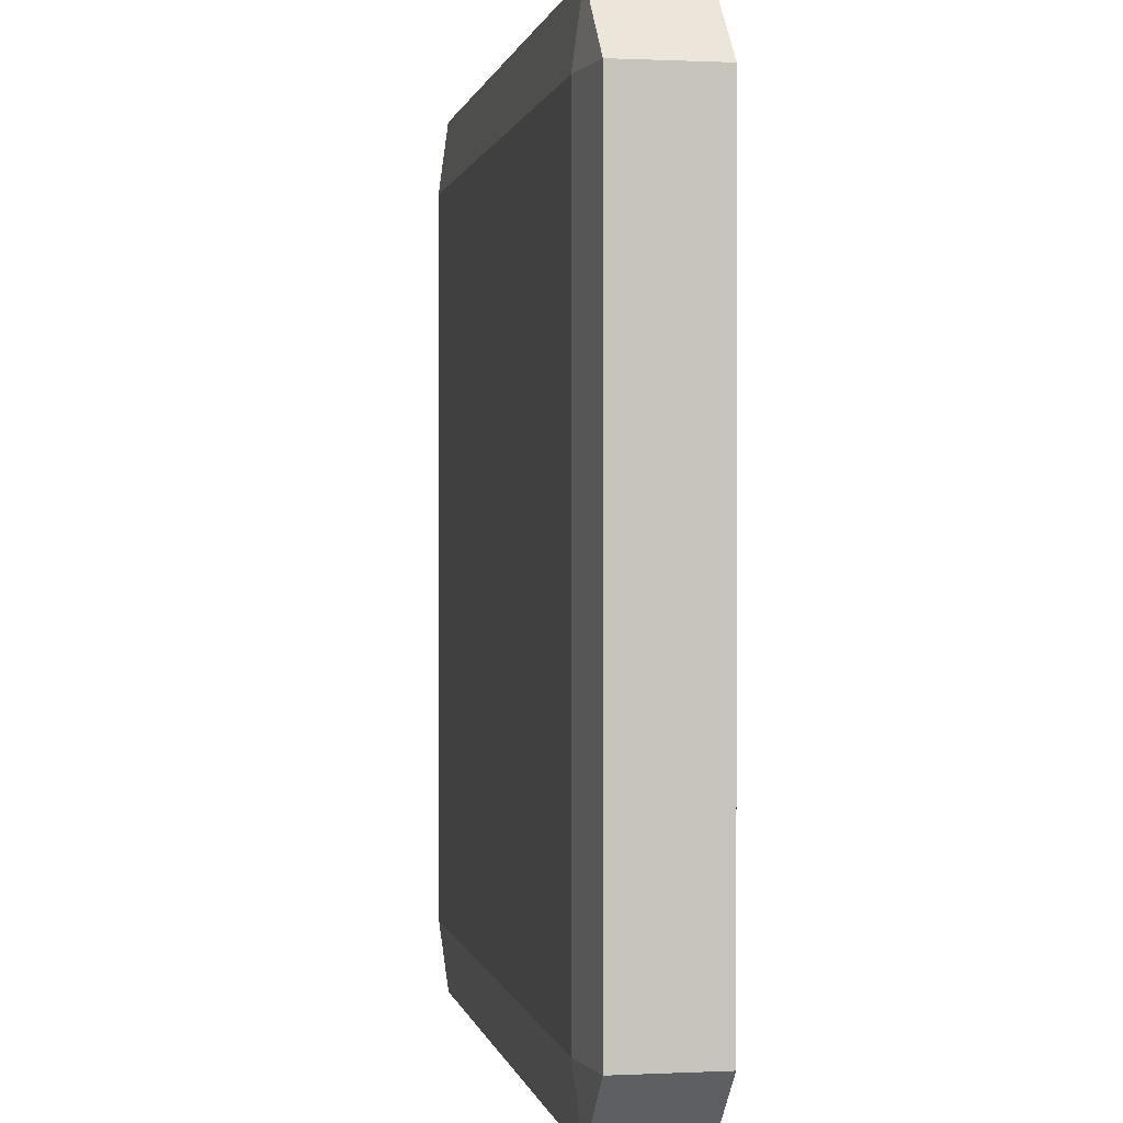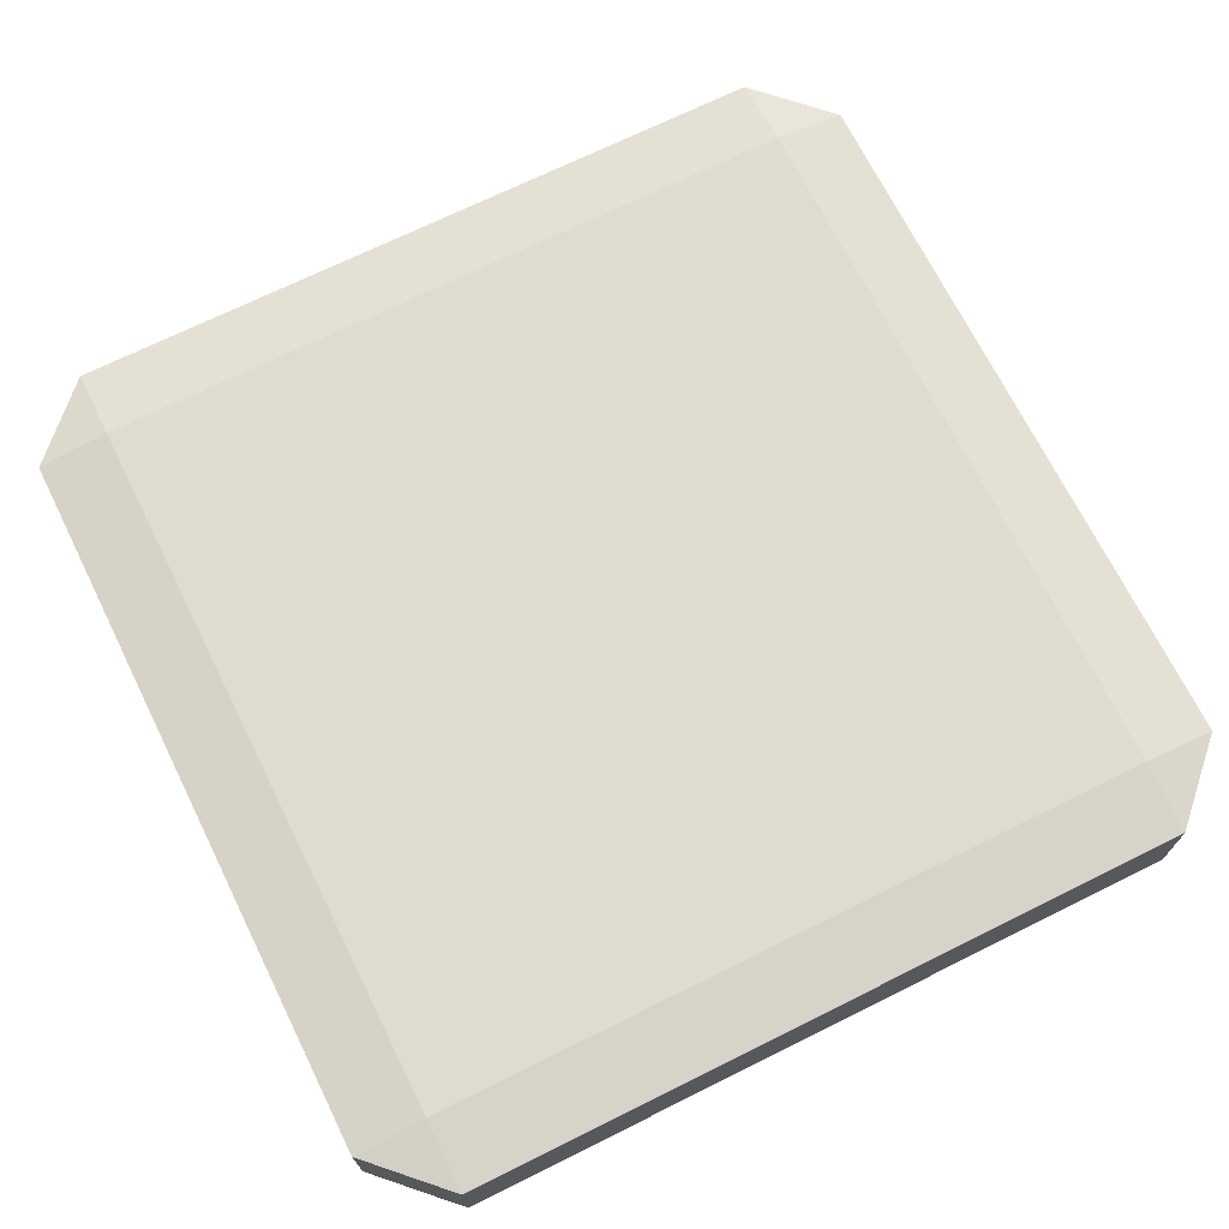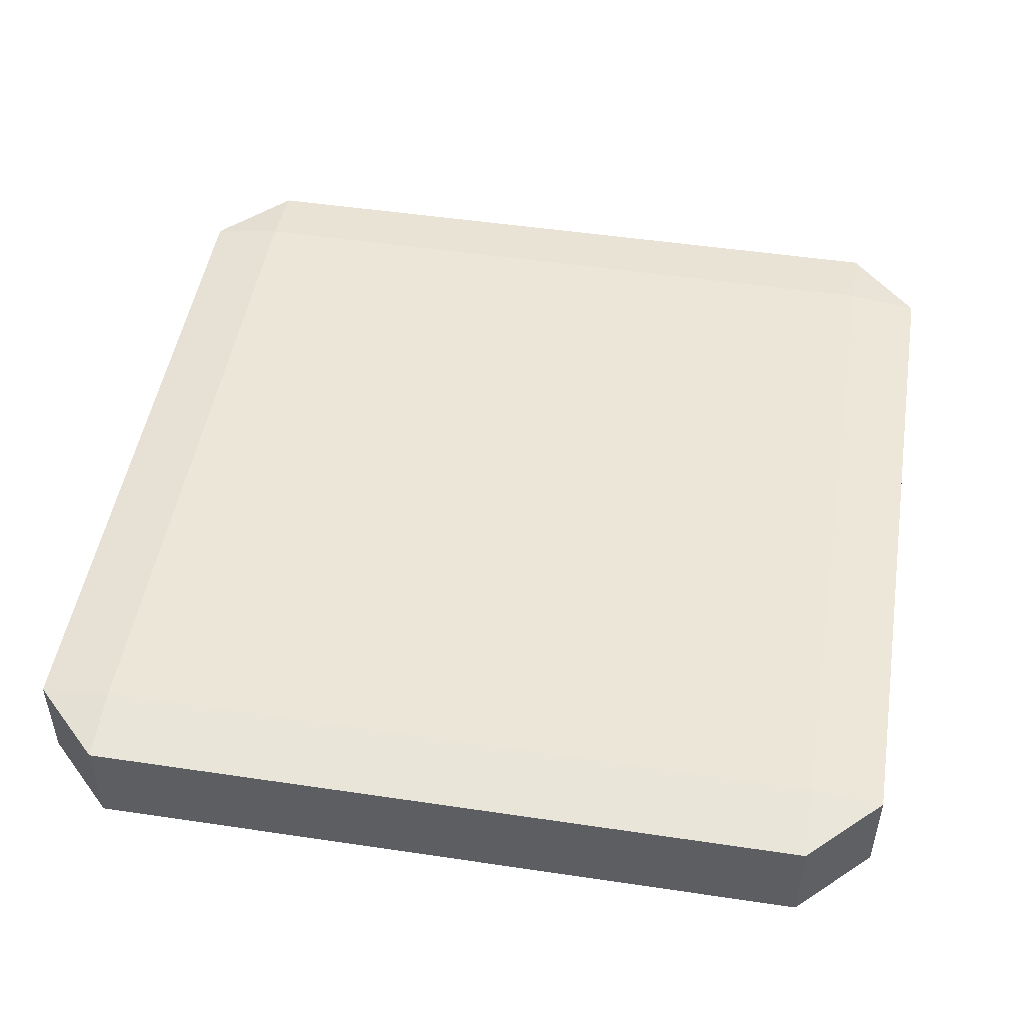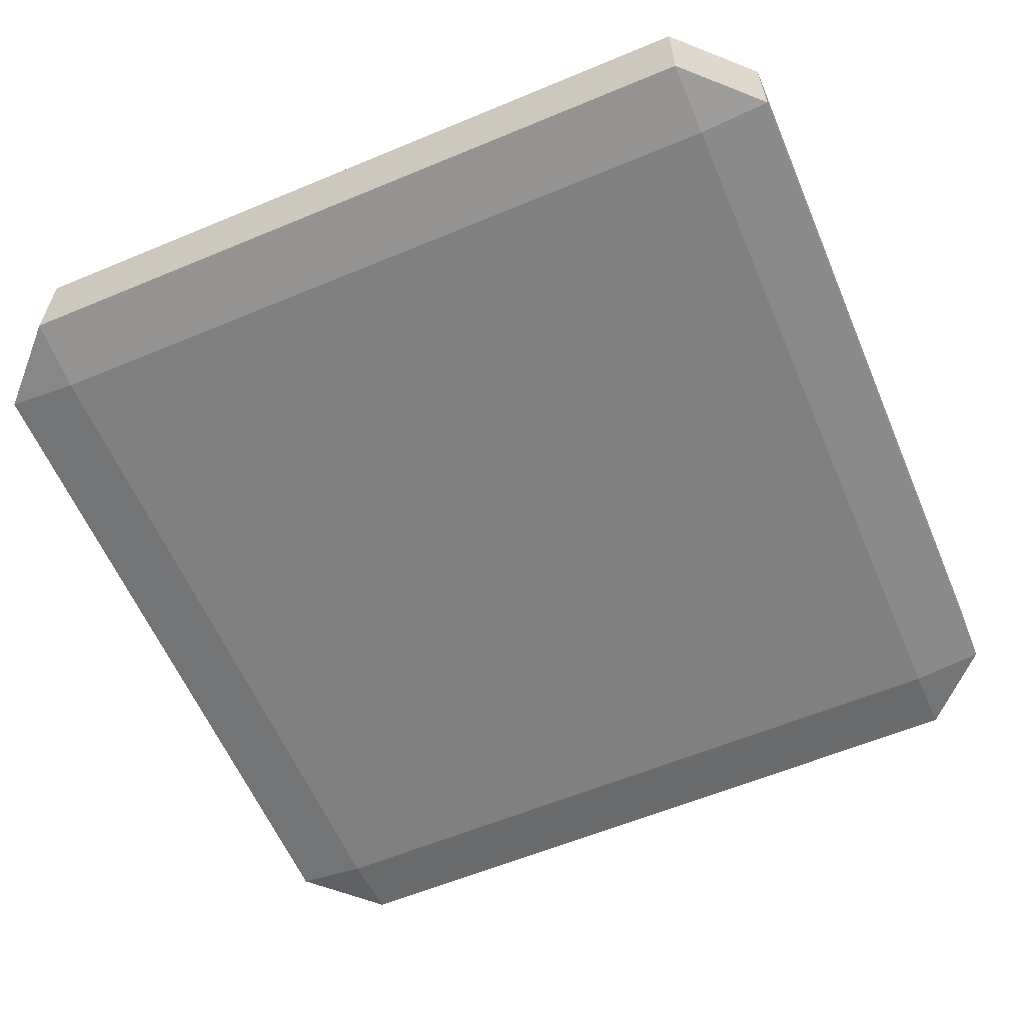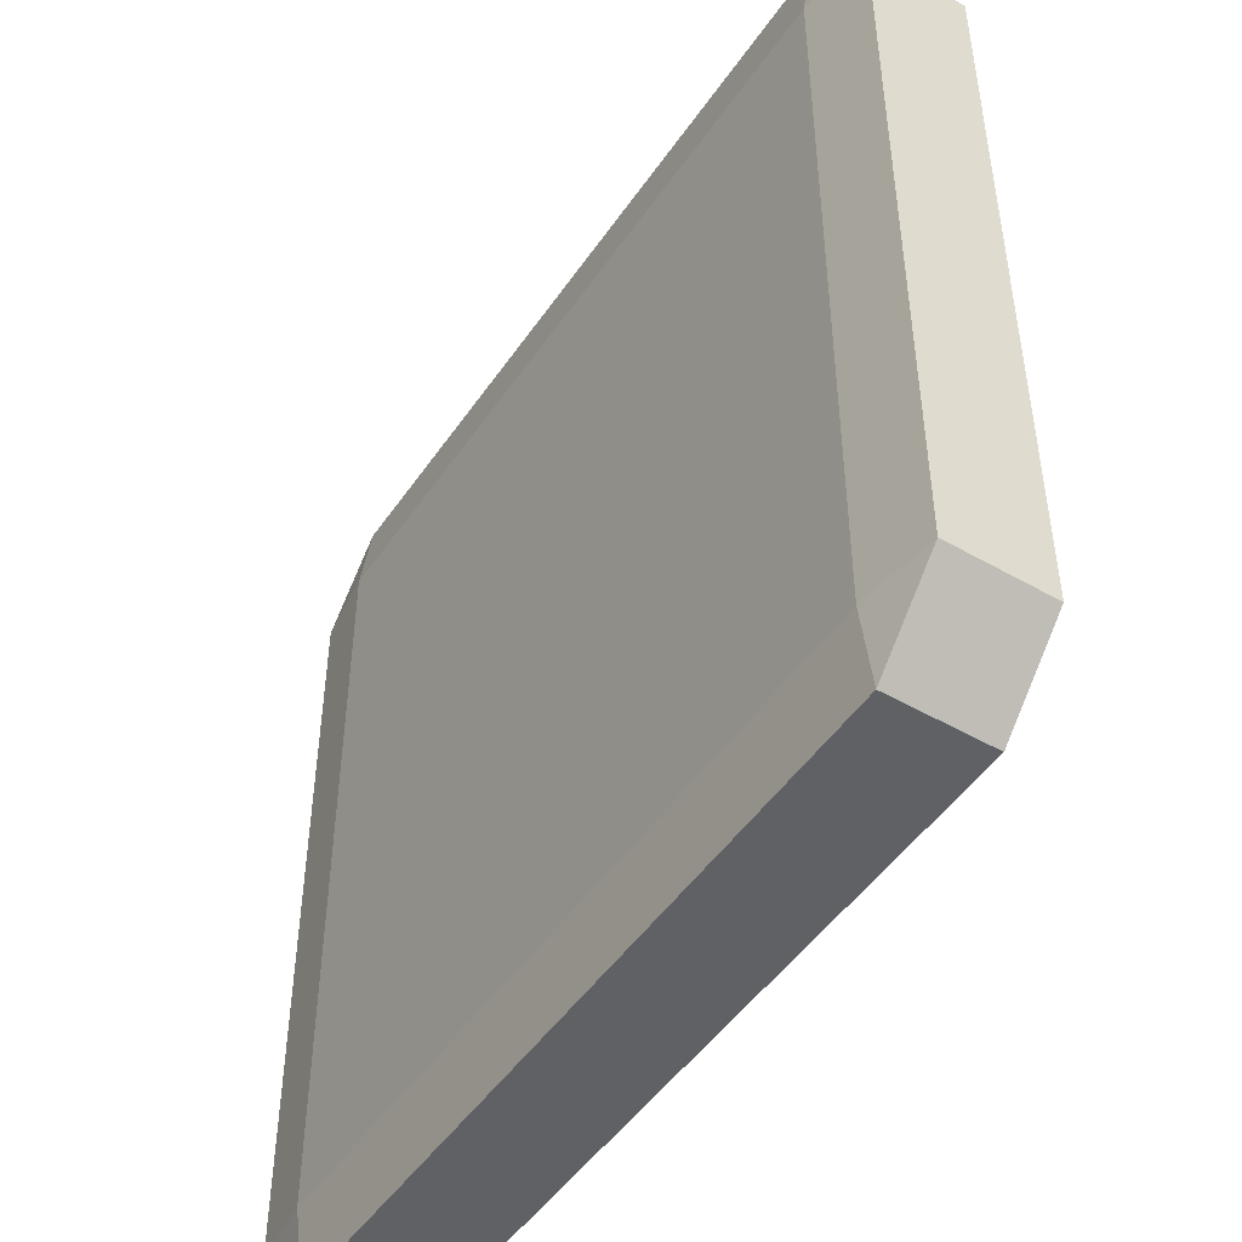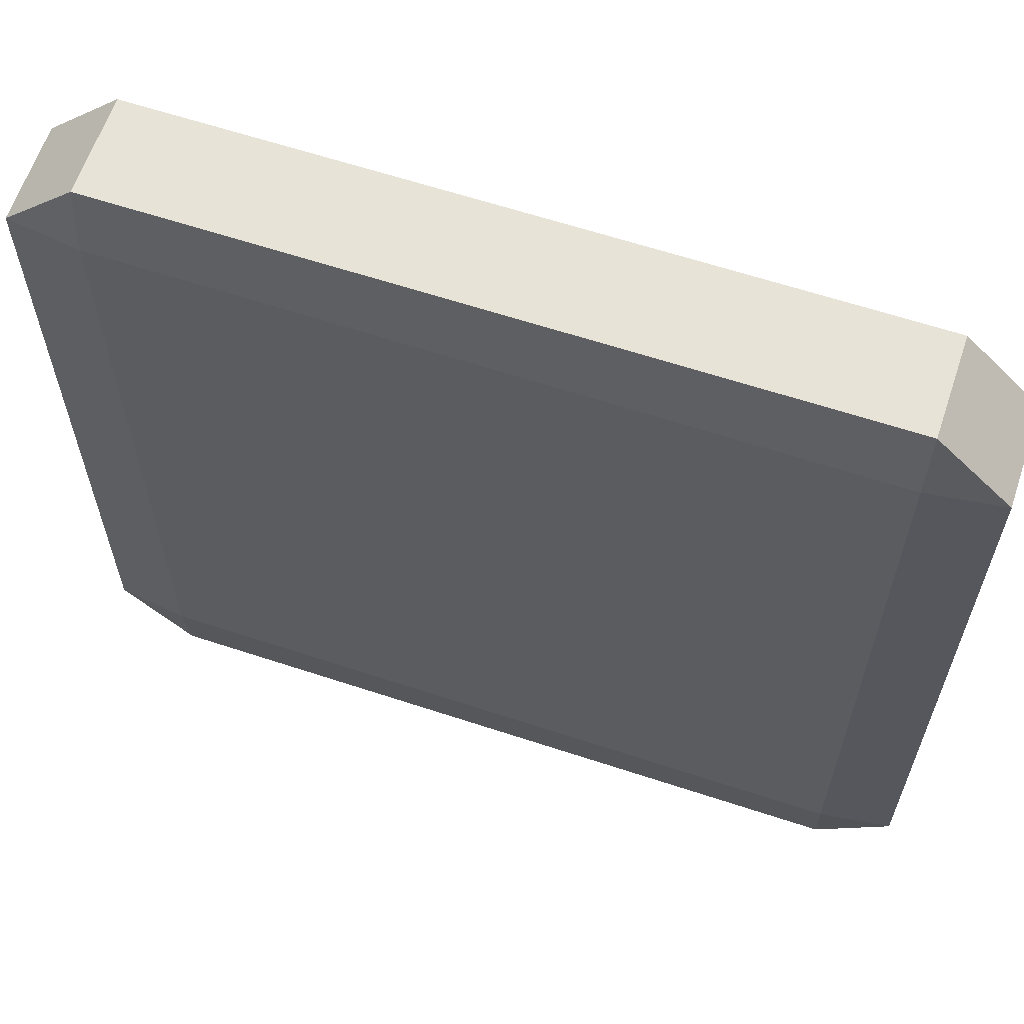
<metadata>
{"format":"obj","ext":"obj","renderer":"f3d","projection":"perspective","resolution":1024,"background":"white","views":[{"elev":0.6,"azim":-100.3,"up":"+Z"},{"elev":70.2,"azim":-116.4,"up":"+Y"},{"elev":49.0,"azim":99.4,"up":"+Y"},{"elev":-60.1,"azim":113.1,"up":"+Y"},{"elev":-48.3,"azim":-122.8,"up":"+Z"},{"elev":62.6,"azim":18.5,"up":"+Z"}]}
</metadata>
<code>
o Cube
v 0.8345 -0.1128 -1
v 0.8345 -0.1352 -0.8345
v 1 -0.1128 -0.8345
v 0.8345 0.1352 -0.8345
v 0.8345 0.1128 -1
v 1 0.1128 -0.8345
v 1 -0.1128 0.8345
v 0.8345 -0.1352 0.8345
v 0.8345 -0.1128 1
v 1 0.1128 0.8345
v 0.8345 0.1128 1
v 0.8345 0.1352 0.8345
v -0.8345 -0.1128 -1
v -1 -0.1128 -0.8345
v -0.8345 -0.1352 -0.8345
v -1 0.1128 -0.8345
v -0.8345 0.1128 -1
v -0.8345 0.1352 -0.8345
v -1 -0.1128 0.8345
v -0.8345 -0.1128 1
v -0.8345 -0.1352 0.8345
v -0.8345 0.1352 0.8345
v -0.8345 0.1128 1
v -1 0.1128 0.8345
f 18 4 12 22
f 24 19 14 16
f 11 9 20 23
f 2 15 21 8
f 6 3 7 10
f 1 2 3
f 4 5 6
f 7 8 9
f 10 11 12
f 13 14 15
f 16 17 18
f 19 20 21
f 22 23 24
f 18 22 24 16
f 4 18 17 5
f 3 6 5 1
f 23 20 19 24
f 9 11 10 7
f 13 17 16 14
f 8 21 20 9
f 2 8 7 3
f 22 12 11 23
f 21 15 14 19
f 15 2 1 13
f 12 4 6 10
f 17 13 1 5

</code>
